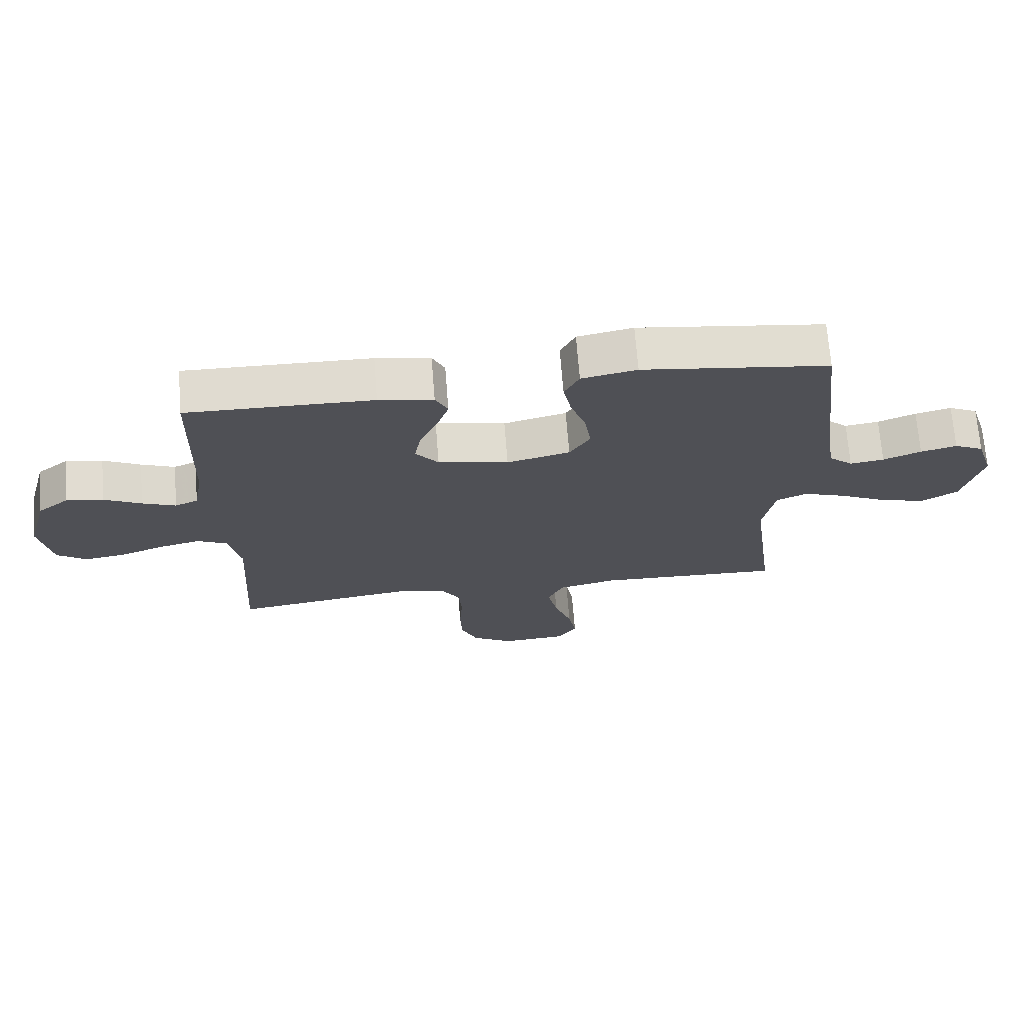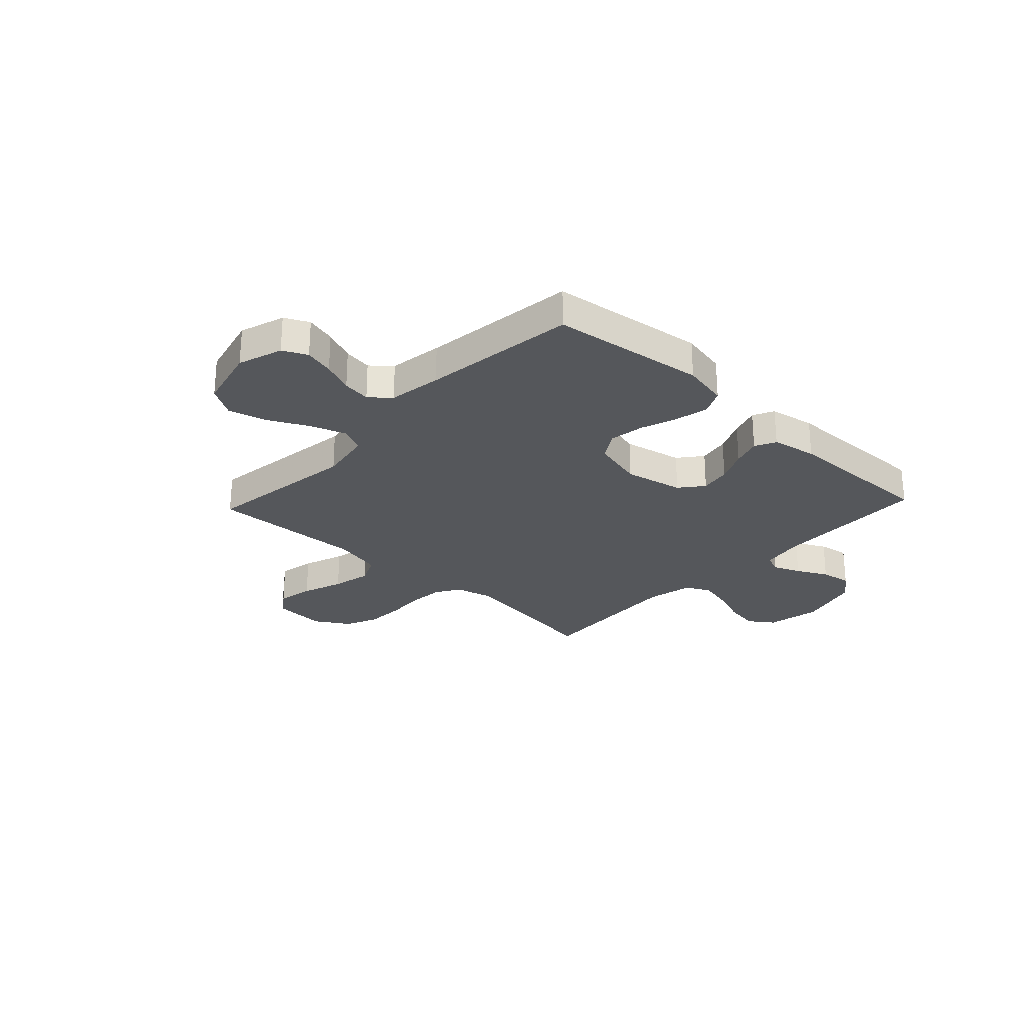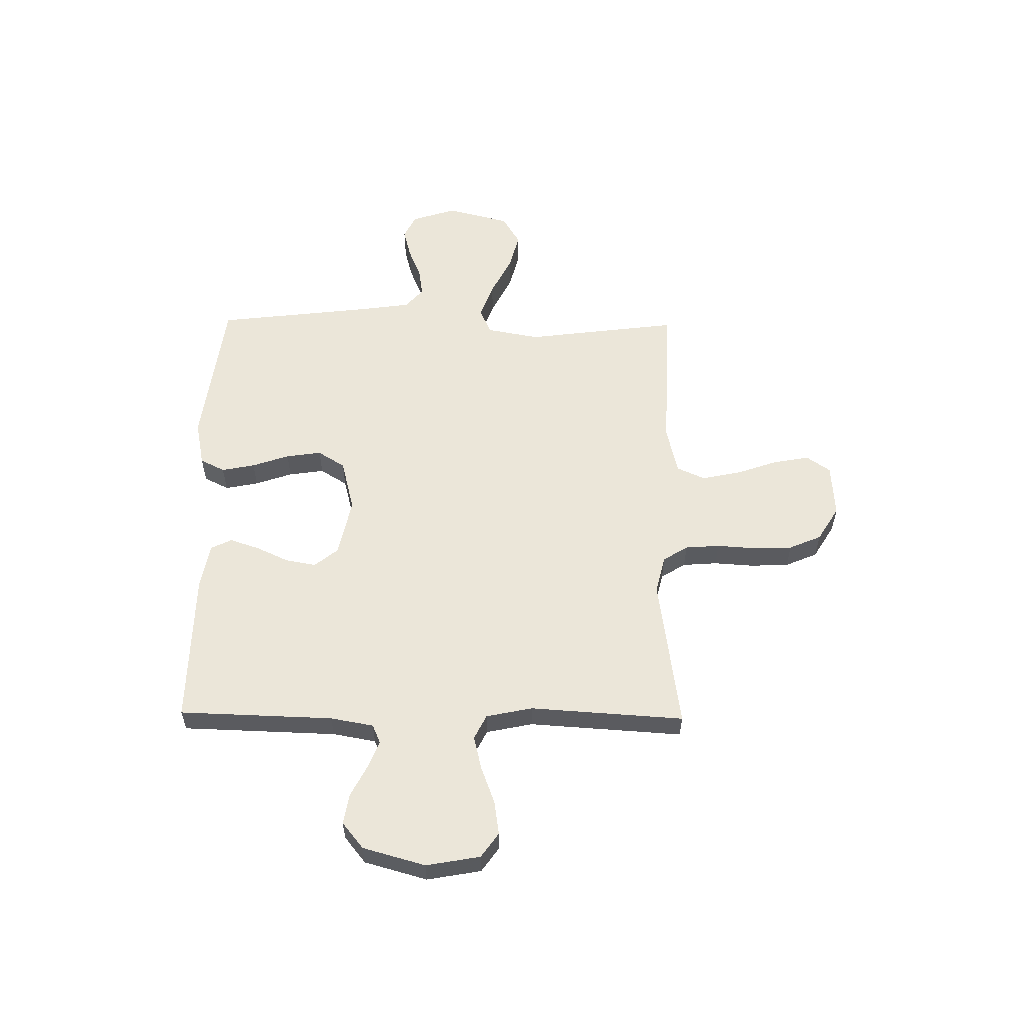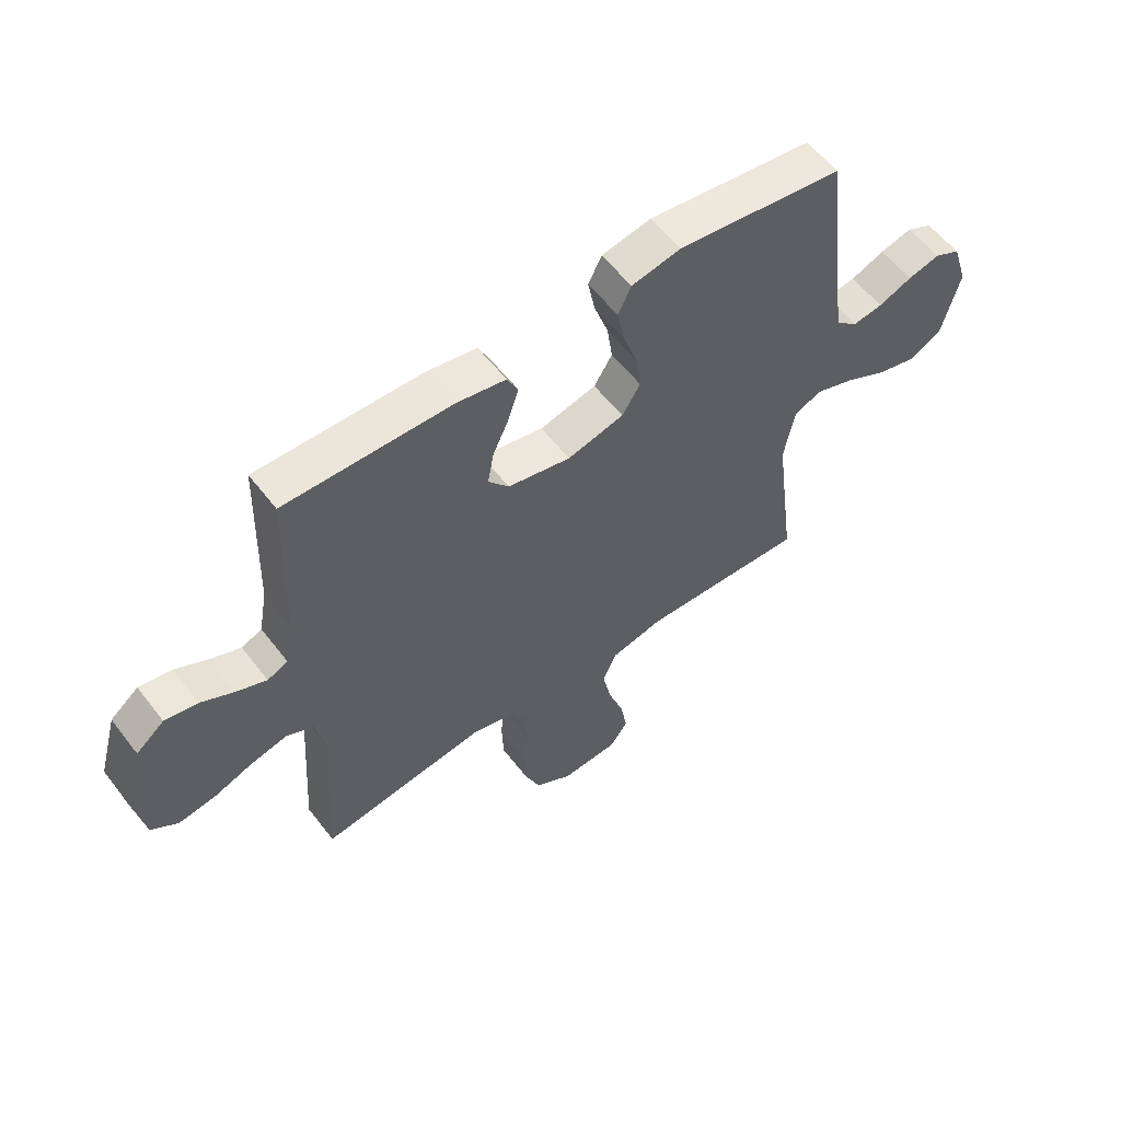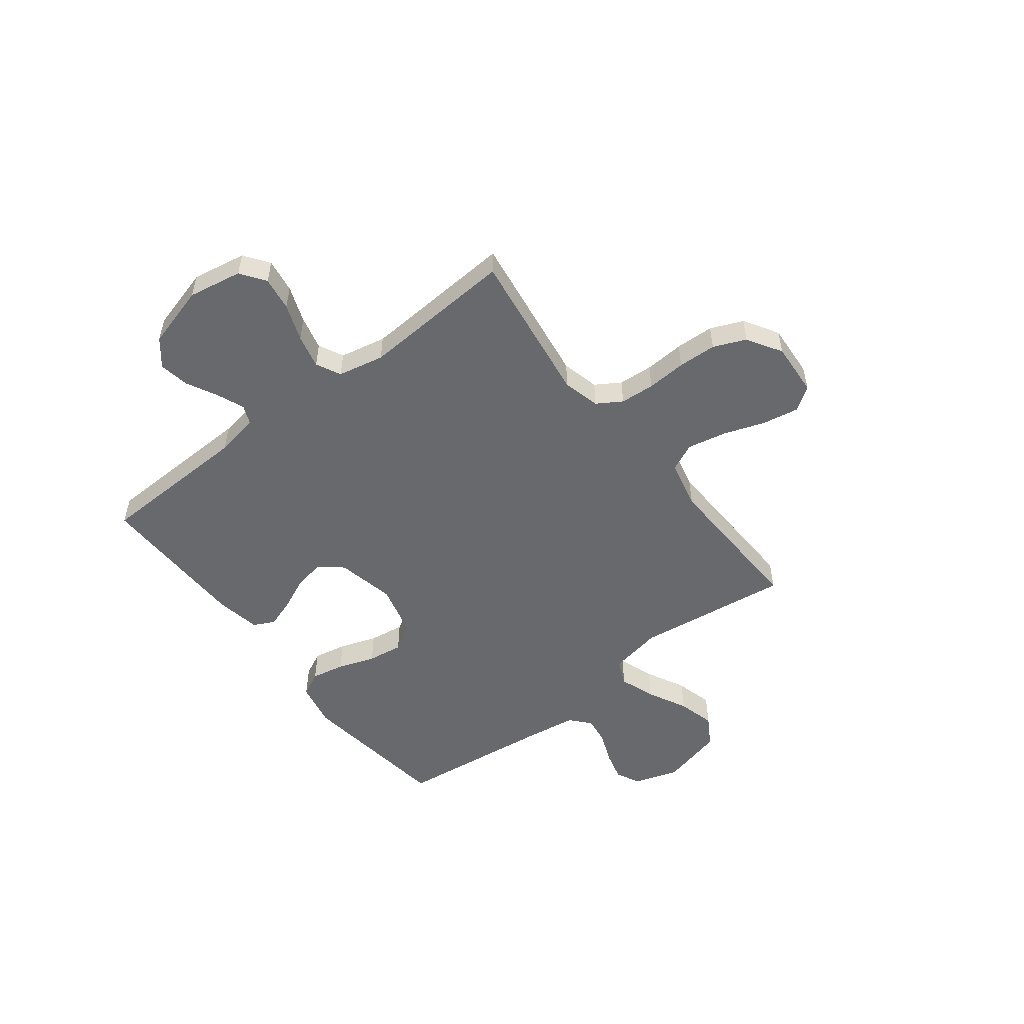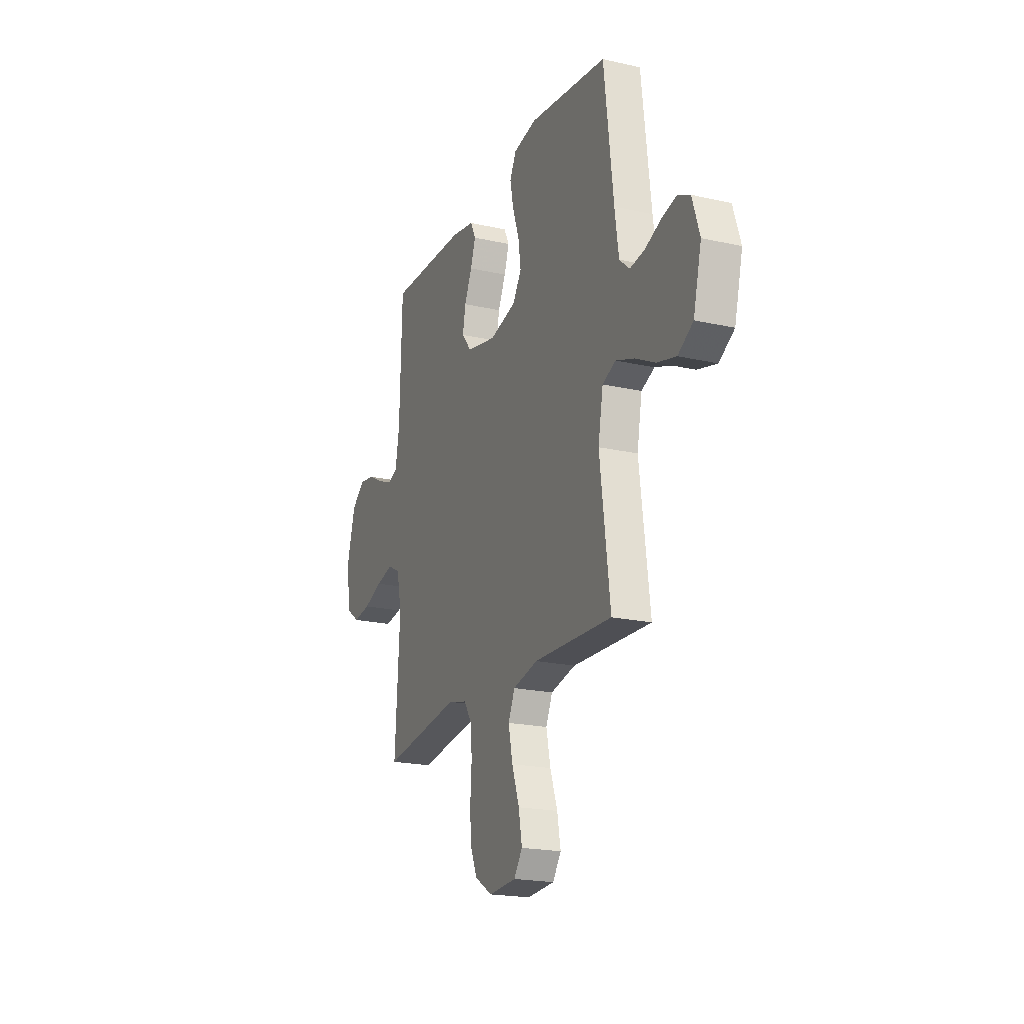
<metadata>
{"format":"obj","ext":"obj","renderer":"f3d","projection":"perspective","resolution":1024,"background":"white","views":[{"elev":70.2,"azim":175.5,"up":"+Z"},{"elev":-26.6,"azim":-43.2,"up":"+Y"},{"elev":56.9,"azim":90.8,"up":"+Y"},{"elev":57.3,"azim":142.8,"up":"+Z"},{"elev":-52.7,"azim":127.7,"up":"+Y"},{"elev":-20.2,"azim":-112.5,"up":"+Z"}]}
</metadata>
<code>
v -0.5 0.07 0.5
v -0.2 0.07 0.539
v -0.111 0.07 0.521
v -0.087 0.07 0.473
v -0.1 0.07 0.408
v -0.125 0.07 0.336
v -0.135 0.07 0.267
v -0.102 0.07 0.214
v 0 0.07 0.188
v 0.114 0.07 0.212
v 0.151 0.07 0.258
v 0.14 0.07 0.318
v 0.111 0.07 0.381
v 0.092 0.07 0.438
v 0.112 0.07 0.479
v 0.2 0.07 0.495
v 0.5 0.07 0.5
v 0.509 0.07 0.2
v 0.524 0.07 0.116
v 0.561 0.07 0.1
v 0.615 0.07 0.122
v 0.675 0.07 0.153
v 0.734 0.07 0.163
v 0.785 0.07 0.122
v 0.819 0.07 0
v 0.8 0.07 -0.105
v 0.752 0.07 -0.139
v 0.686 0.07 -0.129
v 0.614 0.07 -0.102
v 0.548 0.07 -0.086
v 0.5 0.07 -0.11
v 0.481 0.07 -0.2
v 0.5 0.07 -0.5
v 0.2 0.07 -0.457
v 0.127 0.07 -0.475
v 0.097 0.07 -0.523
v 0.092 0.07 -0.59
v 0.097 0.07 -0.667
v 0.094 0.07 -0.742
v 0.067 0.07 -0.805
v 0 0.07 -0.846
v -0.105 0.07 -0.839
v -0.137 0.07 -0.793
v -0.124 0.07 -0.722
v -0.096 0.07 -0.642
v -0.08 0.07 -0.566
v -0.105 0.07 -0.511
v -0.2 0.07 -0.489
v -0.5 0.07 -0.5
v -0.461 0.07 -0.2
v -0.48 0.07 -0.097
v -0.53 0.07 -0.075
v -0.6 0.07 -0.1
v -0.677 0.07 -0.139
v -0.75 0.07 -0.158
v -0.808 0.07 -0.123
v -0.839 0.07 0
v -0.811 0.07 0.087
v -0.764 0.07 0.11
v -0.706 0.07 0.095
v -0.645 0.07 0.07
v -0.59 0.07 0.062
v -0.551 0.07 0.096
v -0.536 0.07 0.2
v -0.5 0 0.5
v -0.2 0 0.539
v -0.111 0 0.521
v -0.087 0 0.473
v -0.1 0 0.408
v -0.125 0 0.336
v -0.135 0 0.267
v -0.102 0 0.214
v 0 0 0.188
v 0.114 0 0.212
v 0.151 0 0.258
v 0.14 0 0.318
v 0.111 0 0.381
v 0.092 0 0.438
v 0.112 0 0.479
v 0.2 0 0.495
v 0.5 0 0.5
v 0.509 0 0.2
v 0.524 0 0.116
v 0.561 0 0.1
v 0.615 0 0.122
v 0.675 0 0.153
v 0.734 0 0.163
v 0.785 0 0.122
v 0.819 0 0
v 0.8 0 -0.105
v 0.752 0 -0.139
v 0.686 0 -0.129
v 0.614 0 -0.102
v 0.548 0 -0.086
v 0.5 0 -0.11
v 0.481 0 -0.2
v 0.5 0 -0.5
v 0.2 0 -0.457
v 0.127 0 -0.475
v 0.097 0 -0.523
v 0.092 0 -0.59
v 0.097 0 -0.667
v 0.094 0 -0.742
v 0.067 0 -0.805
v 0 0 -0.846
v -0.105 0 -0.839
v -0.137 0 -0.793
v -0.124 0 -0.722
v -0.096 0 -0.642
v -0.08 0 -0.566
v -0.105 0 -0.511
v -0.2 0 -0.489
v -0.5 0 -0.5
v -0.461 0 -0.2
v -0.48 0 -0.097
v -0.53 0 -0.075
v -0.6 0 -0.1
v -0.677 0 -0.139
v -0.75 0 -0.158
v -0.808 0 -0.123
v -0.839 0 0
v -0.811 0 0.087
v -0.764 0 0.11
v -0.706 0 0.095
v -0.645 0 0.07
v -0.59 0 0.062
v -0.551 0 0.096
v -0.536 0 0.2
f 59 60 61
f 58 59 61
f 57 58 61
f 56 57 61
f 55 56 61
f 54 55 61
f 53 54 61
f 52 53 61 62
f 51 52 62 63
f 48 49 50
f 47 48 50 51
f 43 44 45
f 42 43 45
f 41 42 45
f 40 41 45
f 39 40 45
f 38 39 45
f 37 38 45
f 36 37 45 46
f 35 36 46 47
f 32 33 34
f 51 63 64
f 47 51 64
f 35 47 64
f 34 35 64
f 32 34 64
f 31 32 64
f 27 28 29
f 26 27 29
f 25 26 29
f 24 25 29
f 23 24 29
f 22 23 29
f 21 22 29
f 16 17 18
f 15 16 18
f 14 15 18
f 13 14 18
f 12 13 18
f 11 12 18 19
f 10 11 19 20
f 4 5 6
f 3 4 6
f 2 3 6
f 1 2 6
f 64 1 6
f 64 6 7
f 30 31 64
f 20 21 29 30
f 9 10 20 30
f 8 9 30 64
f 7 8 64
f 125 124 123
f 125 123 122
f 125 122 121
f 125 121 120
f 125 120 119
f 125 119 118
f 125 118 117
f 126 125 117 116
f 127 126 116 115
f 114 113 112
f 115 114 112 111
f 109 108 107
f 109 107 106
f 109 106 105
f 109 105 104
f 109 104 103
f 109 103 102
f 109 102 101
f 110 109 101 100
f 111 110 100 99
f 98 97 96
f 128 127 115
f 128 115 111
f 128 111 99
f 128 99 98
f 128 98 96
f 128 96 95
f 93 92 91
f 93 91 90
f 93 90 89
f 93 89 88
f 93 88 87
f 93 87 86
f 93 86 85
f 82 81 80
f 82 80 79
f 82 79 78
f 82 78 77
f 82 77 76
f 83 82 76 75
f 84 83 75 74
f 70 69 68
f 70 68 67
f 70 67 66
f 70 66 65
f 70 65 128
f 71 70 128
f 128 95 94
f 94 93 85 84
f 94 84 74 73
f 128 94 73 72
f 128 72 71
f 1 65 66 2
f 2 66 67 3
f 3 67 68 4
f 4 68 69 5
f 5 69 70 6
f 6 70 71 7
f 7 71 72 8
f 8 72 73 9
f 9 73 74 10
f 10 74 75 11
f 11 75 76 12
f 12 76 77 13
f 13 77 78 14
f 14 78 79 15
f 15 79 80 16
f 16 80 81 17
f 17 81 82 18
f 18 82 83 19
f 19 83 84 20
f 20 84 85 21
f 21 85 86 22
f 22 86 87 23
f 23 87 88 24
f 24 88 89 25
f 25 89 90 26
f 26 90 91 27
f 27 91 92 28
f 28 92 93 29
f 29 93 94 30
f 30 94 95 31
f 31 95 96 32
f 32 96 97 33
f 33 97 98 34
f 34 98 99 35
f 35 99 100 36
f 36 100 101 37
f 37 101 102 38
f 38 102 103 39
f 39 103 104 40
f 40 104 105 41
f 41 105 106 42
f 42 106 107 43
f 43 107 108 44
f 44 108 109 45
f 45 109 110 46
f 46 110 111 47
f 47 111 112 48
f 48 112 113 49
f 49 113 114 50
f 50 114 115 51
f 51 115 116 52
f 52 116 117 53
f 53 117 118 54
f 54 118 119 55
f 55 119 120 56
f 56 120 121 57
f 57 121 122 58
f 58 122 123 59
f 59 123 124 60
f 60 124 125 61
f 61 125 126 62
f 62 126 127 63
f 63 127 128 64
f 64 128 65 1

</code>
